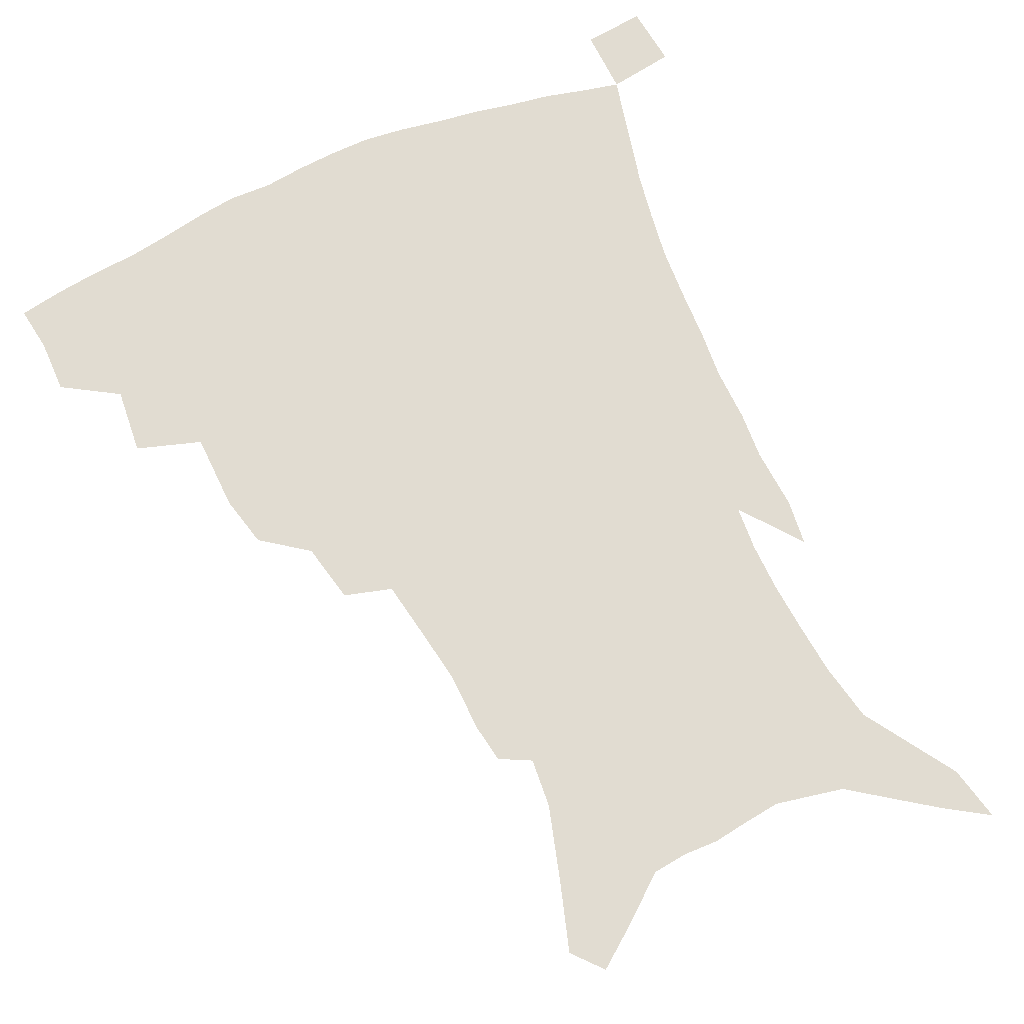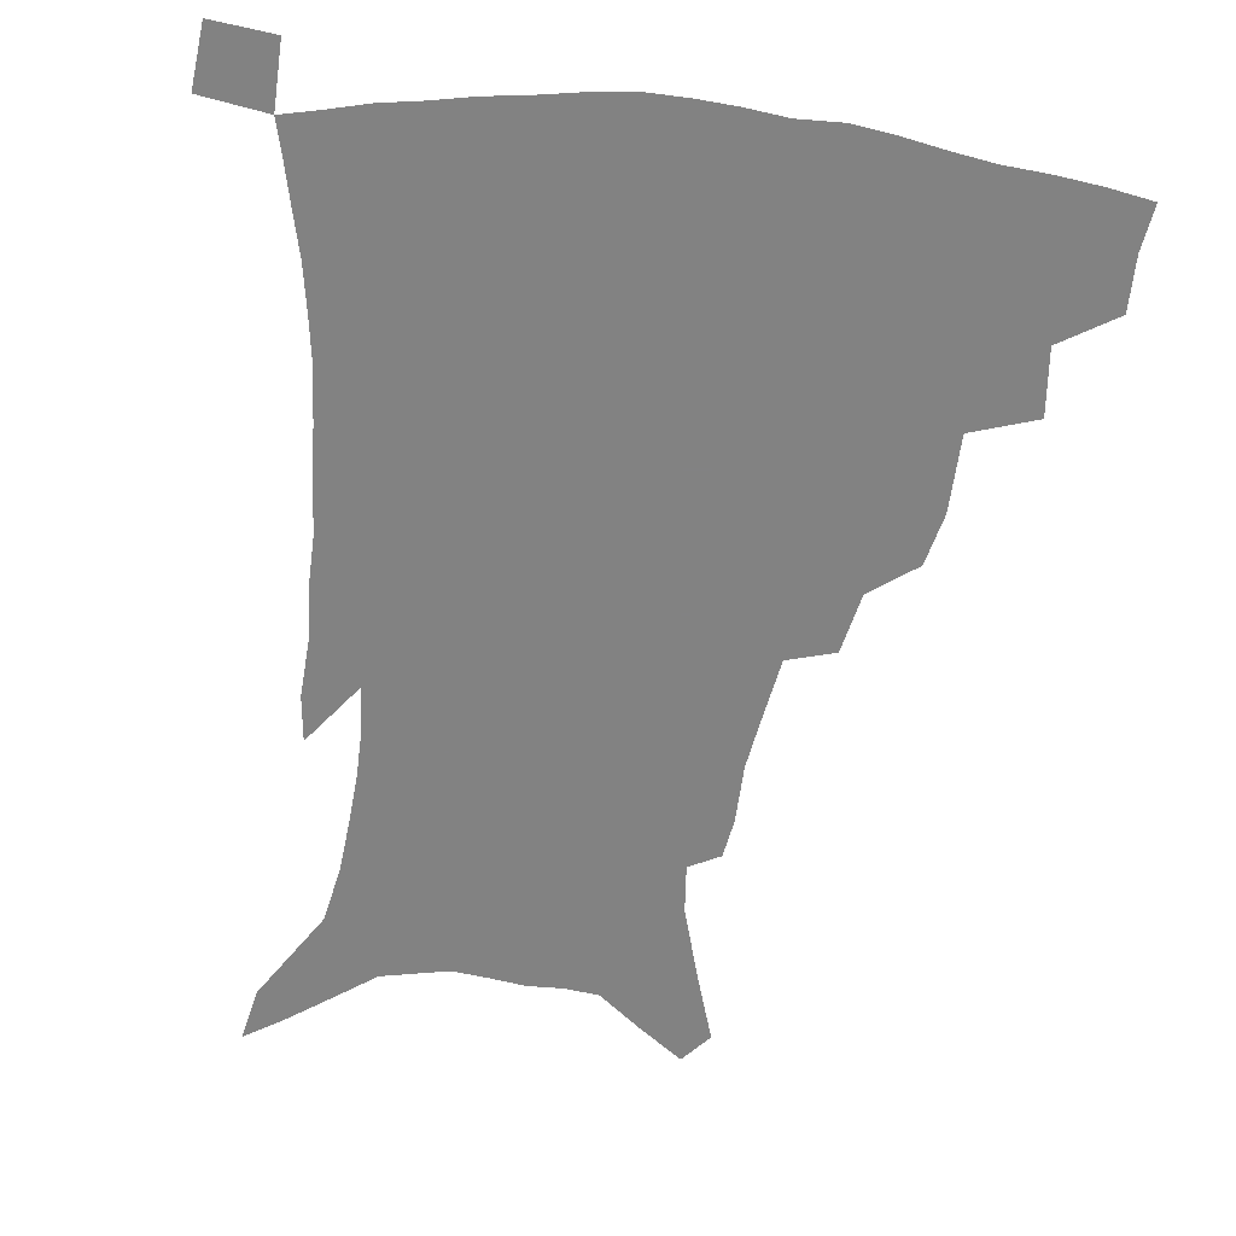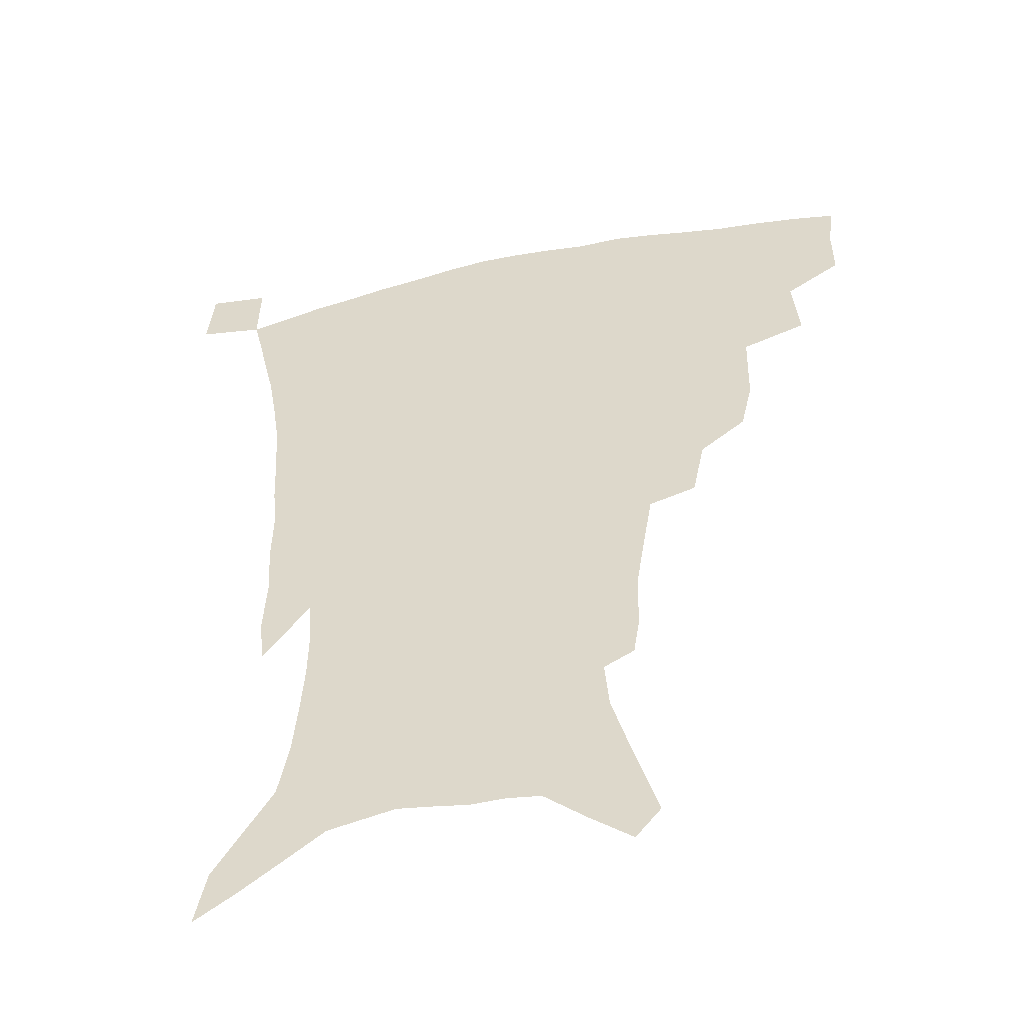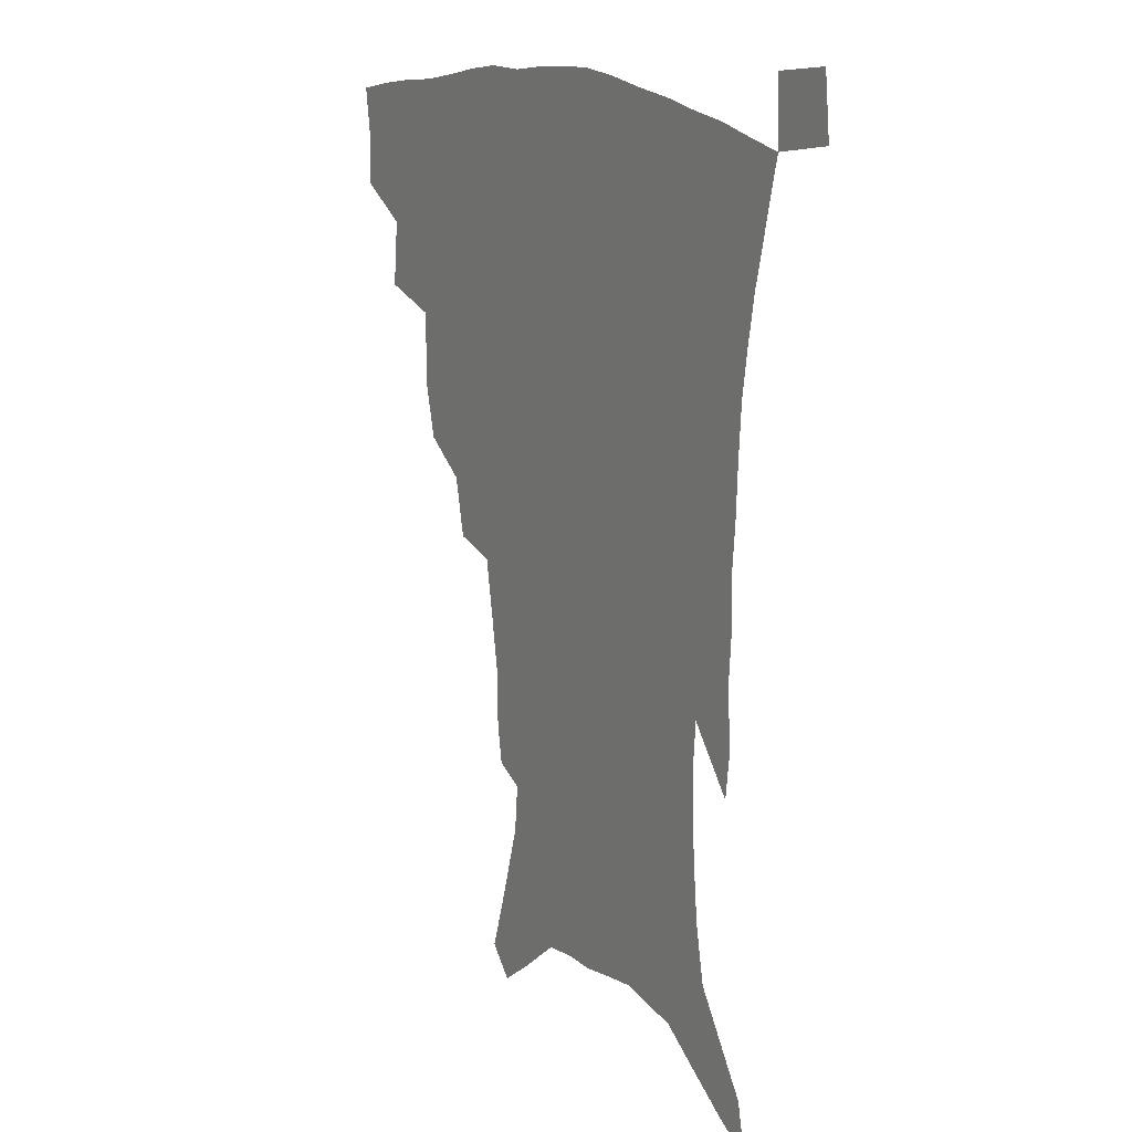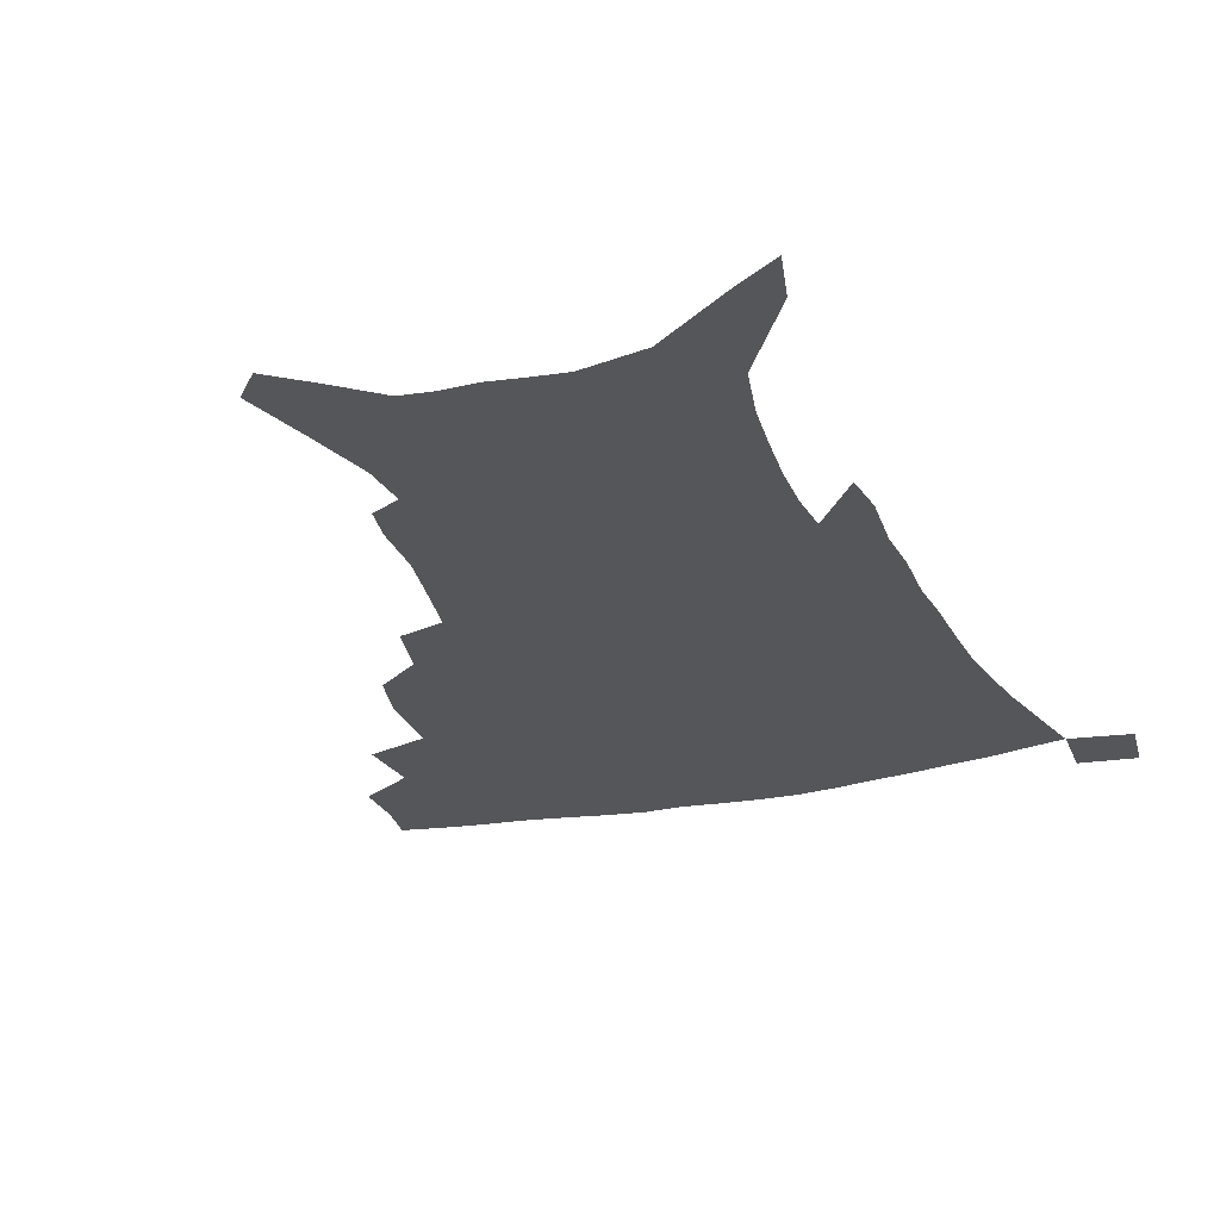
<metadata>
{"format":"obj","ext":"obj","renderer":"f3d","projection":"perspective","resolution":1024,"background":"white","views":[{"elev":69.1,"azim":-24.4,"up":"+Z"},{"elev":-60.7,"azim":173.5,"up":"+Z"},{"elev":-48.7,"azim":-166.8,"up":"+Y"},{"elev":15.0,"azim":57.4,"up":"+Y"},{"elev":-25.8,"azim":19.7,"up":"+Z"}]}
</metadata>
<code>
v 439.8 394.2 0
v 440 413 0
v 437.8 428.7 0
v 456.9 359.1 0
v 459.2 382.3 0
v 457.2 398.9 0
v 455.4 415.1 0
v 452.9 431.5 0
v 484 307.1 0
v 479.9 325.1 0
v 479.3 351.8 0
v 477.4 370.2 0
v 475.8 387 0
v 473 402.1 0
v 470.6 417.6 0
v 468.2 433.4 0
v 504.5 274.4 0
v 500.2 295.1 0
v 497.7 318.1 0
v 495.5 337.9 0
v 494.8 359.5 0
v 492.9 375.2 0
v 490.7 390 0
v 488.3 404.6 0
v 486.2 419.5 0
v 484.2 434.7 0
v 530.1 195.9 0
v 527.9 209.4 0
v 527.5 230 0
v 524.7 247.7 0
v 521 269.6 0
v 516.5 288.3 0
v 515.2 314.1 0
v 512.7 330.6 0
v 510.2 346.1 0
v 508.8 363.2 0
v 507.1 378.1 0
v 505 392.4 0
v 502.8 406.8 0
v 500.9 421.5 0
v 498.9 437.1 0
v 524.3 123.6 0
v 531.7 147.2 0
v 539.4 173.4 0
v 540.9 190.4 0
v 540.9 210.8 0
v 539.1 226.6 0
v 537.4 244.8 0
v 534.6 263.2 0
v 531.4 280.7 0
v 528.3 297.9 0
v 527.2 319.9 0
v 525.2 335.1 0
v 524 351.7 0
v 522.3 365.9 0
v 521.1 380.6 0
v 519 394.4 0
v 517.3 408.7 0
v 515.5 423 0
v 513.4 439.8 0
v 533.1 113.3 0
v 540.4 137.5 0
v 546.7 161.2 0
v 550.3 181.9 0
v 550.7 199.9 0
v 551 223.1 0
v 549.2 239 0
v 546.9 254.1 0
v 544.2 268.7 0
v 542 287.3 0
v 540.6 307.3 0
v 539.1 323.8 0
v 538 339.5 0
v 537.2 355 0
v 536 368.8 0
v 535.3 382.8 0
v 533.4 396.3 0
v 531.7 410.5 0
v 529.8 425.6 0
v 527.8 441.8 0
v 547.8 124.3 0
v 555.3 150.2 0
v 560.2 174.4 0
v 560.6 190.4 0
v 560.3 207 0
v 560.3 230.4 0
v 558.7 245.8 0
v 557.1 263.1 0
v 554.7 276.4 0
v 553.1 293.9 0
v 552.2 312.2 0
v 551.2 327.7 0
v 550.6 343.2 0
v 549.9 357.3 0
v 549.4 371.2 0
v 548.4 384.2 0
v 547.3 397.4 0
v 546.7 411.1 0
v 545 425.6 0
v 543.1 441.4 0
v 563.1 136.7 0
v 568.3 160.3 0
v 569.8 177.4 0
v 570.1 194.5 0
v 570.3 215.7 0
v 569.3 232 0
v 568.1 250 0
v 566.7 265.8 0
v 565.2 281.7 0
v 564.2 299.2 0
v 563.5 316 0
v 562.6 328.8 0
v 562.6 345.2 0
v 562.5 359.5 0
v 562.2 372.4 0
v 561.3 385 0
v 561.2 398.4 0
v 560.5 411.8 0
v 559.2 426.2 0
v 557.2 443 0
v 575 138.1 0
v 579 163.7 0
v 579.9 183 0
v 579.3 196.6 0
v 579.4 218 0
v 578.6 234.6 0
v 577.6 250.5 0
v 576.6 267 0
v 575.5 281.7 0
v 574.8 298.8 0
v 574.5 316.8 0
v 574.7 333.2 0
v 574.4 345.8 0
v 574.5 359.9 0
v 575 373.3 0
v 574.8 385.7 0
v 575.1 398.9 0
v 574.7 411.9 0
v 573 427.4 0
v 571.2 444 0
v 587.2 137.7 0
v 589.3 164.7 0
v 589.4 184 0
v 589.3 204.4 0
v 588.8 220.4 0
v 588.2 239.4 0
v 587.4 253.7 0
v 586.8 272.1 0
v 586.4 286.7 0
v 585.8 302.1 0
v 585.7 319.3 0
v 585.8 334.1 0
v 586.3 347.6 0
v 586.8 361.7 0
v 587.2 373.2 0
v 588.3 386.7 0
v 588.3 399.1 0
v 588.1 411.9 0
v 586.8 427.7 0
v 585.3 444.2 0
v 599.9 139.5 0
v 599.7 163.8 0
v 599.2 183.9 0
v 598.9 201.1 0
v 598.3 218.7 0
v 597.7 237.1 0
v 597 254.9 0
v 597 269.1 0
v 596.4 288.6 0
v 596.4 302.5 0
v 596.5 318.9 0
v 597 331.8 0
v 597.7 347.5 0
v 598.5 360.4 0
v 599.9 374.3 0
v 600.7 386.7 0
v 601.3 399.1 0
v 601.2 412.7 0
v 600.7 427.2 0
v 600 442.6 0
v 612.2 140.9 0
v 610.7 159.9 0
v 609 182.3 0
v 608.3 200.5 0
v 607.5 219.2 0
v 607 237.6 0
v 606.9 252.5 0
v 606.8 269.5 0
v 606.8 285.3 0
v 606.9 301.6 0
v 607.2 317.1 0
v 608.1 334.1 0
v 608.9 346.6 0
v 610.1 359.1 0
v 611.5 373.5 0
v 612.8 386 0
v 614.1 398.3 0
v 615.7 411 0
v 615.9 424.8 0
v 615.5 439.9 0
v 624.3 138.5 0
v 621.2 159 0
v 619.9 175.8 0
v 618.1 196.7 0
v 616.6 219.8 0
v 616.3 236.7 0
v 616.6 250.9 0
v 616.4 269.1 0
v 617.5 281.2 0
v 617.6 297.9 0
v 618.2 313.1 0
v 618.5 332.5 0
v 619.9 346.2 0
v 621.5 358 0
v 623.1 371.3 0
v 624.9 384.1 0
v 626.8 396.8 0
v 629 409.6 0
v 629.8 422.9 0
v 629.8 437.9 0
v 635.8 136.1 0
v 632.6 154.5 0
v 629.3 176.4 0
v 628.1 193.1 0
v 626.7 212.9 0
v 626.3 230.8 0
v 627.1 244.7 0
v 626.9 263.2 0
v 627.4 279.3 0
v 628 295.2 0
v 628.7 310.9 0
v 630.1 325.6 0
v 630.8 342.5 0
v 632.9 355.1 0
v 634.7 368.8 0
v 636.8 383.2 0
v 639.1 394.9 0
v 641.4 408 0
v 643.4 420.6 0
v 644.4 435 0
v 650.3 125.7 0
v 645.2 147.2 0
v 641 168.6 0
v 638.9 186.4 0
v 636.5 208 0
v 636.5 223.8 0
v 636.9 239.4 0
v 637.2 257.1 0
v 637.6 274.2 0
v 639 288.7 0
v 639.2 306.6 0
v 641 320.3 0
v 641.9 337.2 0
v 644.1 351.2 0
v 646.4 364.7 0
v 648.4 379.8 0
v 651.2 392.9 0
v 653.8 405.7 0
v 656.2 418.4 0
v 658 432.8 0
v 664.8 115.3 0
v 659.2 137.2 0
v 654.9 157.1 0
v 651 177 0
v 649.3 194.9 0
v 648.1 212.7 0
v 647.8 229.7 0
v 649.1 245.4 0
v 650.3 261.8 0
v 650.6 279.7 0
v 651 297.2 0
v 652.2 313.1 0
v 655.1 326.3 0
v 655.4 345.5 0
v 657.6 361 0
v 659.7 377.1 0
v 663.3 389.3 0
v 666.1 403.1 0
v 669 416 0
v 671.9 429.3 0
v 679.1 106.1 0
v 675.1 125 0
v 665.4 224 0
v 667.2 240 0
v 665.9 261.6 0
v 667.1 278 0
v 666.7 297.4 0
v 668.1 313.8 0
v 668.9 332.5 0
v 670.1 351.1 0
v 672.6 367.6 0
v 675.4 384.3 0
v 678.9 398.7 0
v 682.1 412.8 0
v 685.3 426.2 0
v 684.7 449 0
v 708.3 429.8 0
v 706.1 451.4 0
f 5 6 1
f 1 6 2
f 6 7 2
f 2 7 3
f 7 8 3
f 11 12 4
f 4 12 5
f 12 13 5
f 5 13 6
f 13 14 6
f 6 14 7
f 14 15 7
f 7 15 8
f 15 16 8
f 18 19 9
f 9 19 10
f 19 20 10
f 10 20 11
f 20 21 11
f 11 21 12
f 21 22 12
f 12 22 13
f 22 23 13
f 13 23 14
f 23 24 14
f 14 24 15
f 24 25 15
f 15 25 16
f 25 26 16
f 31 32 17
f 17 32 18
f 32 33 18
f 18 33 19
f 33 34 19
f 19 34 20
f 34 35 20
f 20 35 21
f 35 36 21
f 21 36 22
f 36 37 22
f 22 37 23
f 37 38 23
f 23 38 24
f 38 39 24
f 24 39 25
f 39 40 25
f 25 40 26
f 40 41 26
f 45 46 27
f 27 46 28
f 46 47 28
f 28 47 29
f 47 48 29
f 29 48 30
f 48 49 30
f 30 49 31
f 49 50 31
f 31 50 32
f 50 51 32
f 32 51 33
f 51 52 33
f 33 52 34
f 52 53 34
f 34 53 35
f 53 54 35
f 35 54 36
f 54 55 36
f 36 55 37
f 55 56 37
f 37 56 38
f 56 57 38
f 38 57 39
f 57 58 39
f 39 58 40
f 58 59 40
f 40 59 41
f 59 60 41
f 61 62 42
f 42 62 43
f 62 63 43
f 43 63 44
f 63 64 44
f 44 64 45
f 64 65 45
f 45 65 46
f 65 66 46
f 46 66 47
f 66 67 47
f 47 67 48
f 67 68 48
f 48 68 49
f 68 69 49
f 49 69 50
f 69 70 50
f 50 70 51
f 70 71 51
f 51 71 52
f 71 72 52
f 52 72 53
f 72 73 53
f 53 73 54
f 73 74 54
f 54 74 55
f 74 75 55
f 55 75 56
f 75 76 56
f 56 76 57
f 76 77 57
f 57 77 58
f 77 78 58
f 58 78 59
f 78 79 59
f 59 79 60
f 79 80 60
f 61 81 62
f 81 82 62
f 62 82 63
f 82 83 63
f 63 83 64
f 83 84 64
f 64 84 65
f 84 85 65
f 65 85 66
f 85 86 66
f 66 86 67
f 86 87 67
f 67 87 68
f 87 88 68
f 68 88 69
f 88 89 69
f 69 89 70
f 89 90 70
f 70 90 71
f 90 91 71
f 71 91 72
f 91 92 72
f 72 92 73
f 92 93 73
f 73 93 74
f 93 94 74
f 74 94 75
f 94 95 75
f 75 95 76
f 95 96 76
f 76 96 77
f 96 97 77
f 77 97 78
f 97 98 78
f 78 98 79
f 98 99 79
f 79 99 80
f 99 100 80
f 81 101 82
f 101 102 82
f 82 102 83
f 102 103 83
f 83 103 84
f 103 104 84
f 84 104 85
f 104 105 85
f 85 105 86
f 105 106 86
f 86 106 87
f 106 107 87
f 87 107 88
f 107 108 88
f 88 108 89
f 108 109 89
f 89 109 90
f 109 110 90
f 90 110 91
f 110 111 91
f 91 111 92
f 111 112 92
f 92 112 93
f 112 113 93
f 93 113 94
f 113 114 94
f 94 114 95
f 114 115 95
f 95 115 96
f 115 116 96
f 96 116 97
f 116 117 97
f 97 117 98
f 117 118 98
f 98 118 99
f 118 119 99
f 99 119 100
f 119 120 100
f 101 121 102
f 121 122 102
f 102 122 103
f 122 123 103
f 103 123 104
f 123 124 104
f 104 124 105
f 124 125 105
f 105 125 106
f 125 126 106
f 106 126 107
f 126 127 107
f 107 127 108
f 127 128 108
f 108 128 109
f 128 129 109
f 109 129 110
f 129 130 110
f 110 130 111
f 130 131 111
f 111 131 112
f 131 132 112
f 112 132 113
f 132 133 113
f 113 133 114
f 133 134 114
f 114 134 115
f 134 135 115
f 115 135 116
f 135 136 116
f 116 136 117
f 136 137 117
f 117 137 118
f 137 138 118
f 118 138 119
f 138 139 119
f 119 139 120
f 139 140 120
f 121 141 122
f 141 142 122
f 122 142 123
f 142 143 123
f 123 143 124
f 143 144 124
f 124 144 125
f 144 145 125
f 125 145 126
f 145 146 126
f 126 146 127
f 146 147 127
f 127 147 128
f 147 148 128
f 128 148 129
f 148 149 129
f 129 149 130
f 149 150 130
f 130 150 131
f 150 151 131
f 131 151 132
f 151 152 132
f 132 152 133
f 152 153 133
f 133 153 134
f 153 154 134
f 134 154 135
f 154 155 135
f 135 155 136
f 155 156 136
f 136 156 137
f 156 157 137
f 137 157 138
f 157 158 138
f 138 158 139
f 158 159 139
f 139 159 140
f 159 160 140
f 141 161 142
f 161 162 142
f 142 162 143
f 162 163 143
f 143 163 144
f 163 164 144
f 144 164 145
f 164 165 145
f 145 165 146
f 165 166 146
f 146 166 147
f 166 167 147
f 147 167 148
f 167 168 148
f 148 168 149
f 168 169 149
f 149 169 150
f 169 170 150
f 150 170 151
f 170 171 151
f 151 171 152
f 171 172 152
f 152 172 153
f 172 173 153
f 153 173 154
f 173 174 154
f 154 174 155
f 174 175 155
f 155 175 156
f 175 176 156
f 156 176 157
f 176 177 157
f 157 177 158
f 177 178 158
f 158 178 159
f 178 179 159
f 159 179 160
f 179 180 160
f 161 181 162
f 181 182 162
f 162 182 163
f 182 183 163
f 163 183 164
f 183 184 164
f 164 184 165
f 184 185 165
f 165 185 166
f 185 186 166
f 166 186 167
f 186 187 167
f 167 187 168
f 187 188 168
f 168 188 169
f 188 189 169
f 169 189 170
f 189 190 170
f 170 190 171
f 190 191 171
f 171 191 172
f 191 192 172
f 172 192 173
f 192 193 173
f 173 193 174
f 193 194 174
f 174 194 175
f 194 195 175
f 175 195 176
f 195 196 176
f 176 196 177
f 196 197 177
f 177 197 178
f 197 198 178
f 178 198 179
f 198 199 179
f 179 199 180
f 199 200 180
f 181 201 182
f 201 202 182
f 182 202 183
f 202 203 183
f 183 203 184
f 203 204 184
f 184 204 185
f 204 205 185
f 185 205 186
f 205 206 186
f 186 206 187
f 206 207 187
f 187 207 188
f 207 208 188
f 188 208 189
f 208 209 189
f 189 209 190
f 209 210 190
f 190 210 191
f 210 211 191
f 191 211 192
f 211 212 192
f 192 212 193
f 212 213 193
f 193 213 194
f 213 214 194
f 194 214 195
f 214 215 195
f 195 215 196
f 215 216 196
f 196 216 197
f 216 217 197
f 197 217 198
f 217 218 198
f 198 218 199
f 218 219 199
f 199 219 200
f 219 220 200
f 201 221 202
f 221 222 202
f 202 222 203
f 222 223 203
f 203 223 204
f 223 224 204
f 204 224 205
f 224 225 205
f 205 225 206
f 225 226 206
f 206 226 207
f 226 227 207
f 207 227 208
f 227 228 208
f 208 228 209
f 228 229 209
f 209 229 210
f 229 230 210
f 210 230 211
f 230 231 211
f 211 231 212
f 231 232 212
f 212 232 213
f 232 233 213
f 213 233 214
f 233 234 214
f 214 234 215
f 234 235 215
f 215 235 216
f 235 236 216
f 216 236 217
f 236 237 217
f 217 237 218
f 237 238 218
f 218 238 219
f 238 239 219
f 219 239 220
f 239 240 220
f 221 241 222
f 241 242 222
f 222 242 223
f 242 243 223
f 223 243 224
f 243 244 224
f 224 244 225
f 244 245 225
f 225 245 226
f 245 246 226
f 226 246 227
f 246 247 227
f 227 247 228
f 247 248 228
f 228 248 229
f 248 249 229
f 229 249 230
f 249 250 230
f 230 250 231
f 250 251 231
f 231 251 232
f 251 252 232
f 232 252 233
f 252 253 233
f 233 253 234
f 253 254 234
f 234 254 235
f 254 255 235
f 235 255 236
f 255 256 236
f 236 256 237
f 256 257 237
f 237 257 238
f 257 258 238
f 238 258 239
f 258 259 239
f 239 259 240
f 259 260 240
f 241 261 242
f 261 262 242
f 242 262 243
f 262 263 243
f 243 263 244
f 263 264 244
f 244 264 245
f 264 265 245
f 245 265 246
f 265 266 246
f 246 266 247
f 266 267 247
f 247 267 248
f 267 268 248
f 248 268 249
f 268 269 249
f 249 269 250
f 269 270 250
f 250 270 251
f 270 271 251
f 251 271 252
f 271 272 252
f 252 272 253
f 272 273 253
f 253 273 254
f 273 274 254
f 254 274 255
f 274 275 255
f 255 275 256
f 275 276 256
f 256 276 257
f 276 277 257
f 257 277 258
f 277 278 258
f 258 278 259
f 278 279 259
f 259 279 260
f 279 280 260
f 261 281 262
f 281 282 262
f 262 282 263
f 268 283 269
f 283 284 269
f 269 284 270
f 284 285 270
f 270 285 271
f 285 286 271
f 271 286 272
f 286 287 272
f 272 287 273
f 287 288 273
f 273 288 274
f 288 289 274
f 274 289 275
f 289 290 275
f 275 290 276
f 290 291 276
f 276 291 277
f 291 292 277
f 277 292 278
f 292 293 278
f 278 293 279
f 293 294 279
f 279 294 280
f 294 295 280
f 295 297 296
f 297 298 296

</code>
